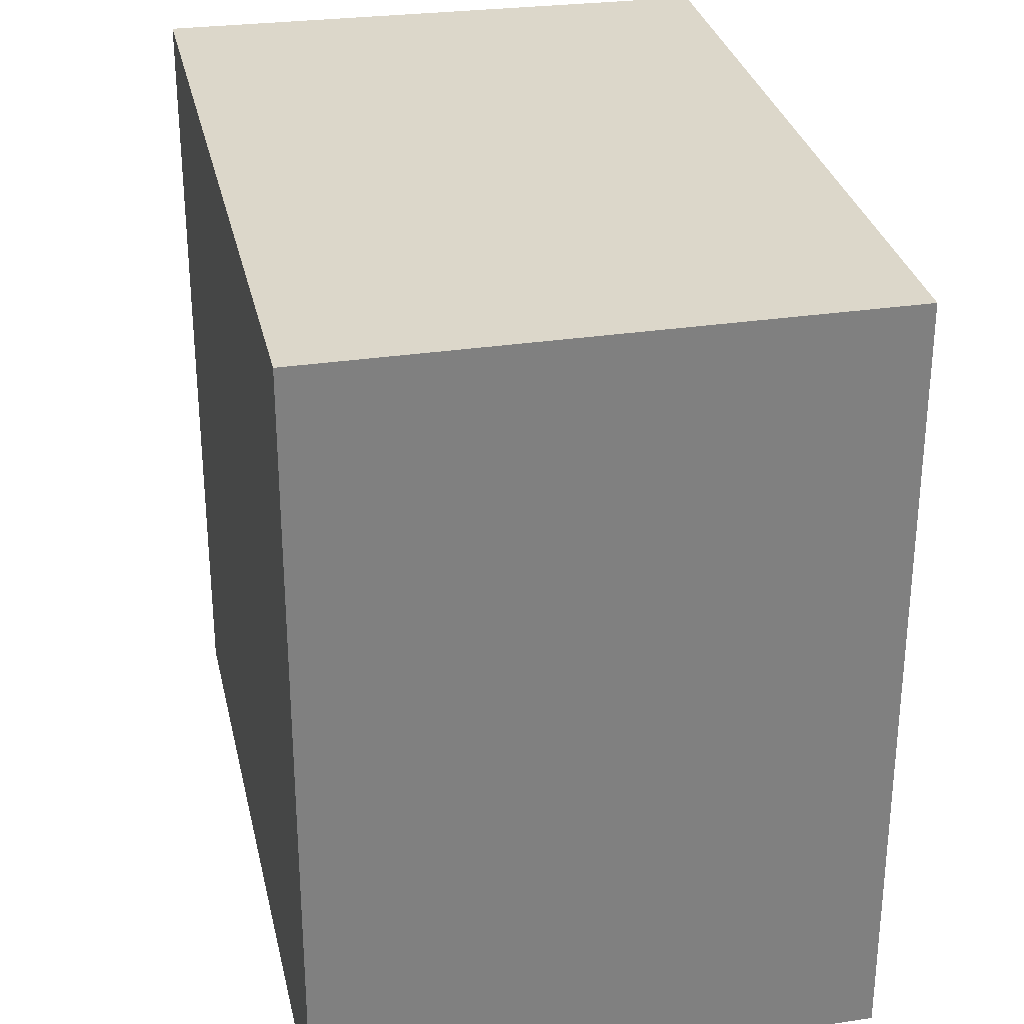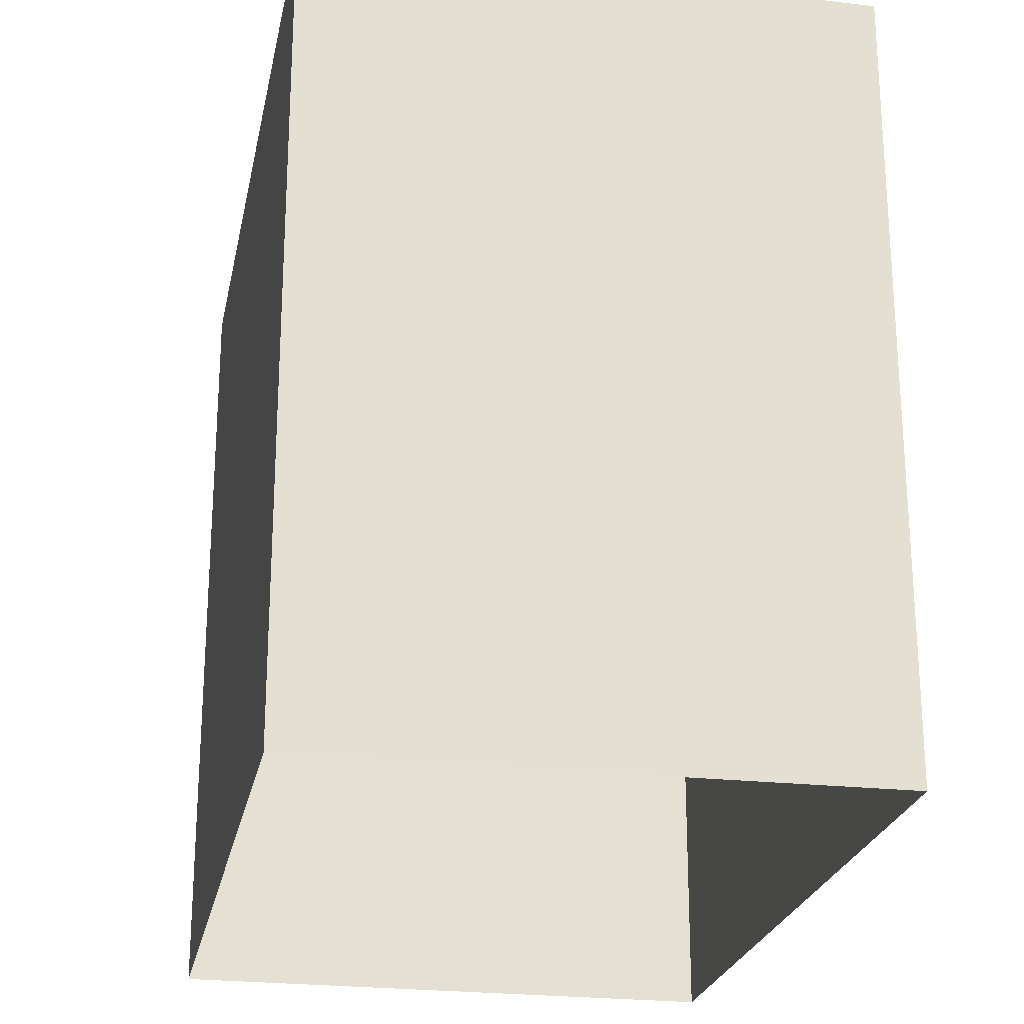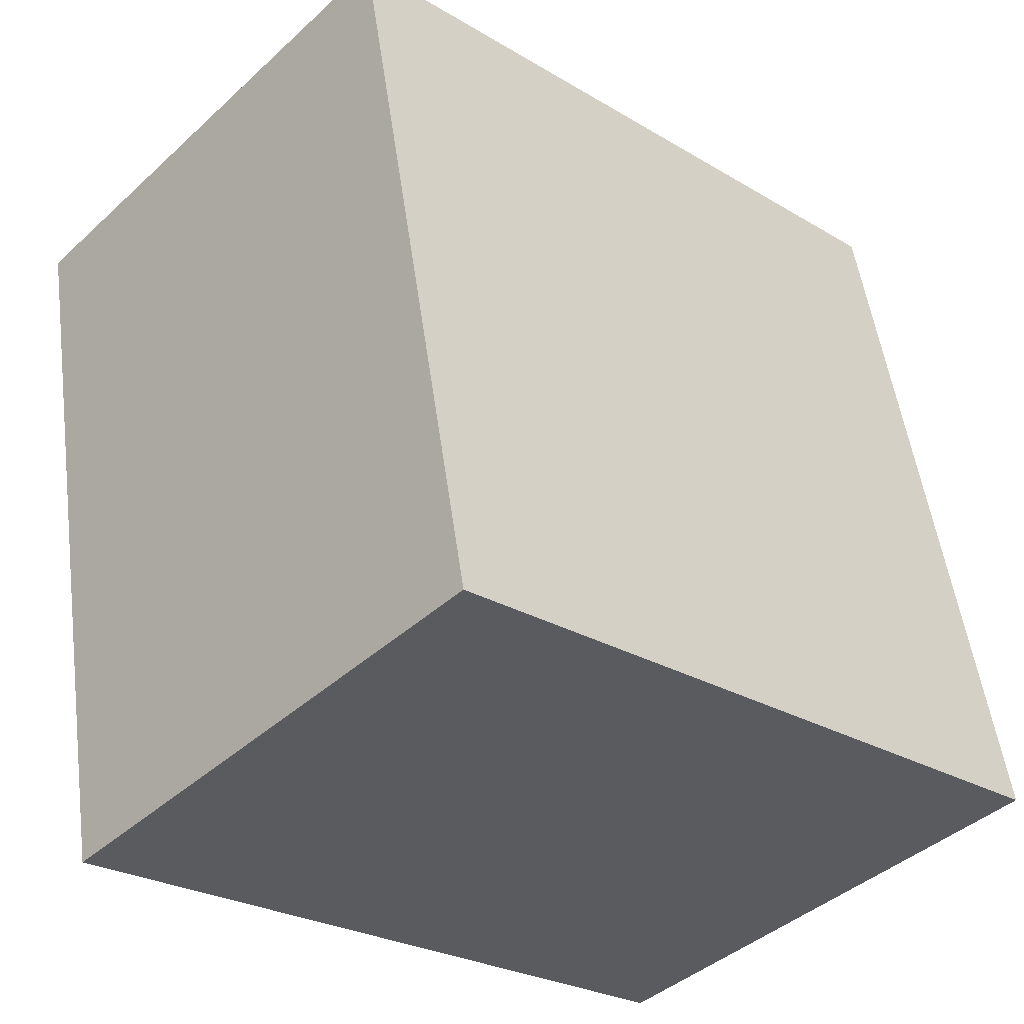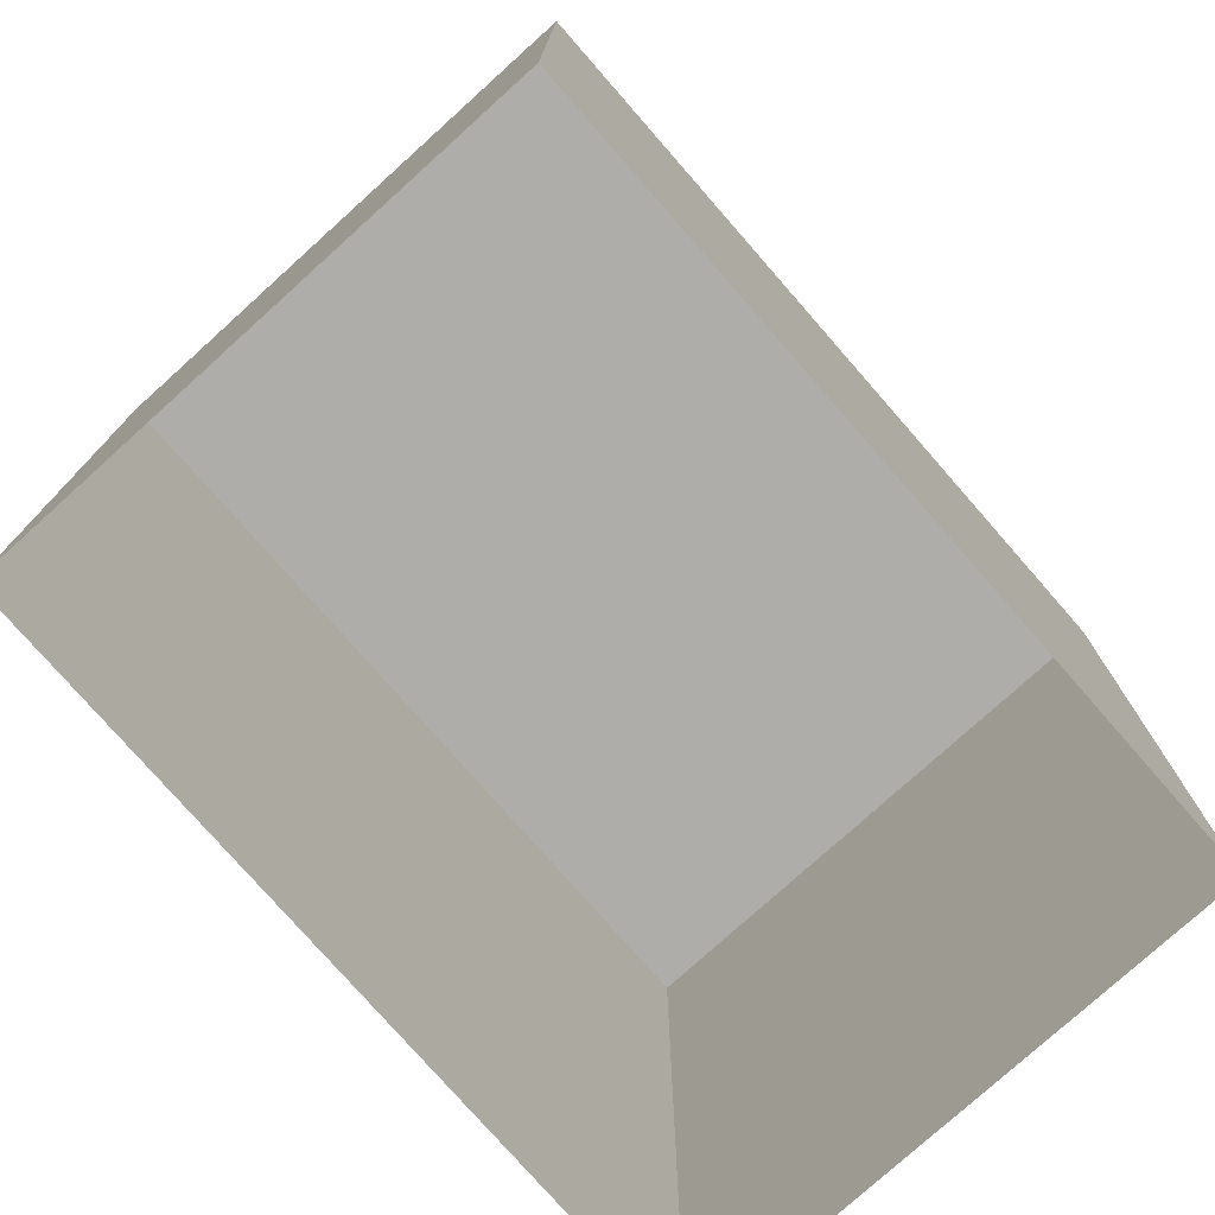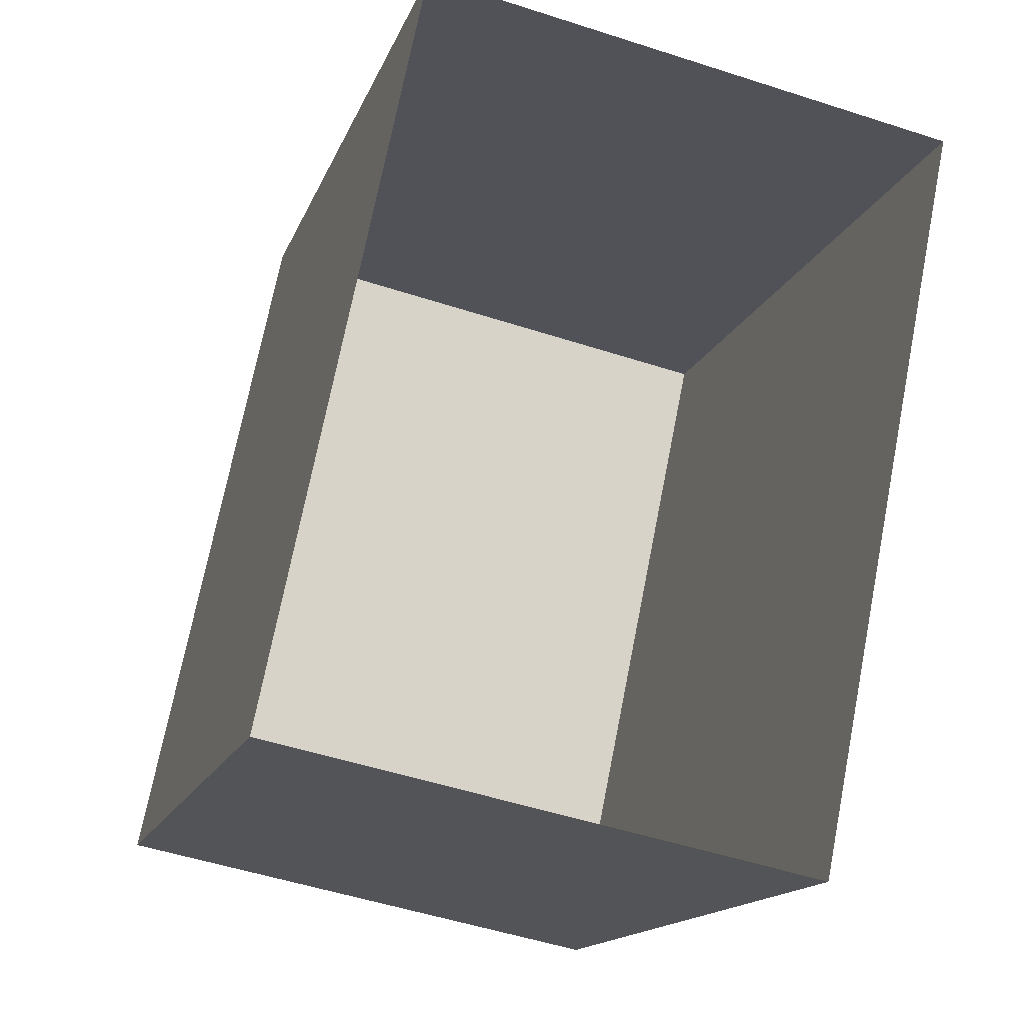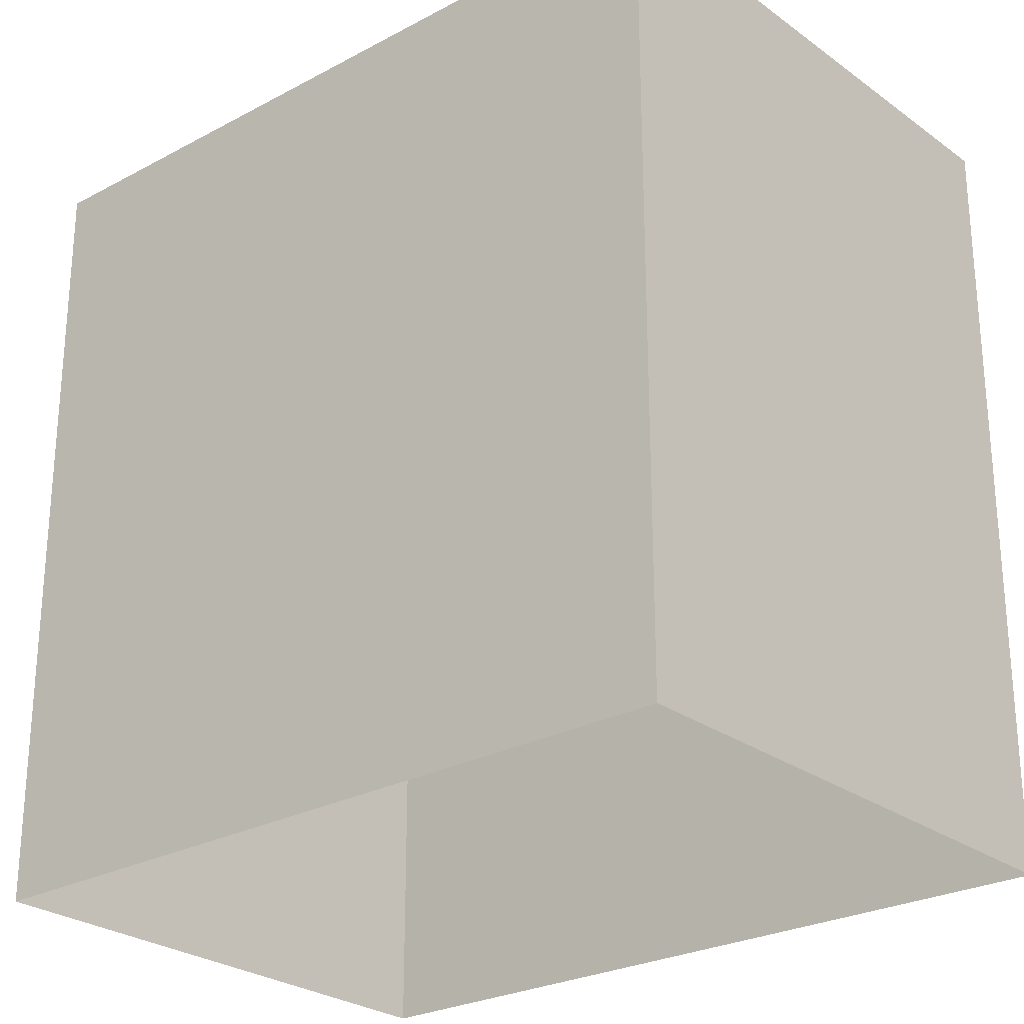
<metadata>
{"format":"obj","ext":"obj","renderer":"f3d","projection":"perspective","resolution":1024,"background":"white","views":[{"elev":30.8,"azim":-0.6,"up":"+Z"},{"elev":-23.9,"azim":-179.5,"up":"+Z"},{"elev":-26.8,"azim":46.2,"up":"+Y"},{"elev":-77.3,"azim":52.3,"up":"+Z"},{"elev":-15.7,"azim":164.2,"up":"+Y"},{"elev":-26.2,"azim":141.6,"up":"+Z"}]}
</metadata>
<code>
v 1.248e+05 7.861e+05 14.5
v 1.248e+05 7.861e+05 14.5
v 1.248e+05 7.861e+05 14.5
v 1.248e+05 7.861e+05 14.5
v 1.248e+05 7.861e+05 17.71
v 1.248e+05 7.861e+05 17.71
v 1.248e+05 7.861e+05 17.71
v 1.248e+05 7.861e+05 17.71
f 1 2 3
f 1 4 2
f 5 6 7
f 5 8 6
f 7 1 3
f 7 6 1
f 8 4 1
f 6 8 1
f 5 2 4
f 8 5 4
f 5 3 2
f 5 7 3

</code>
